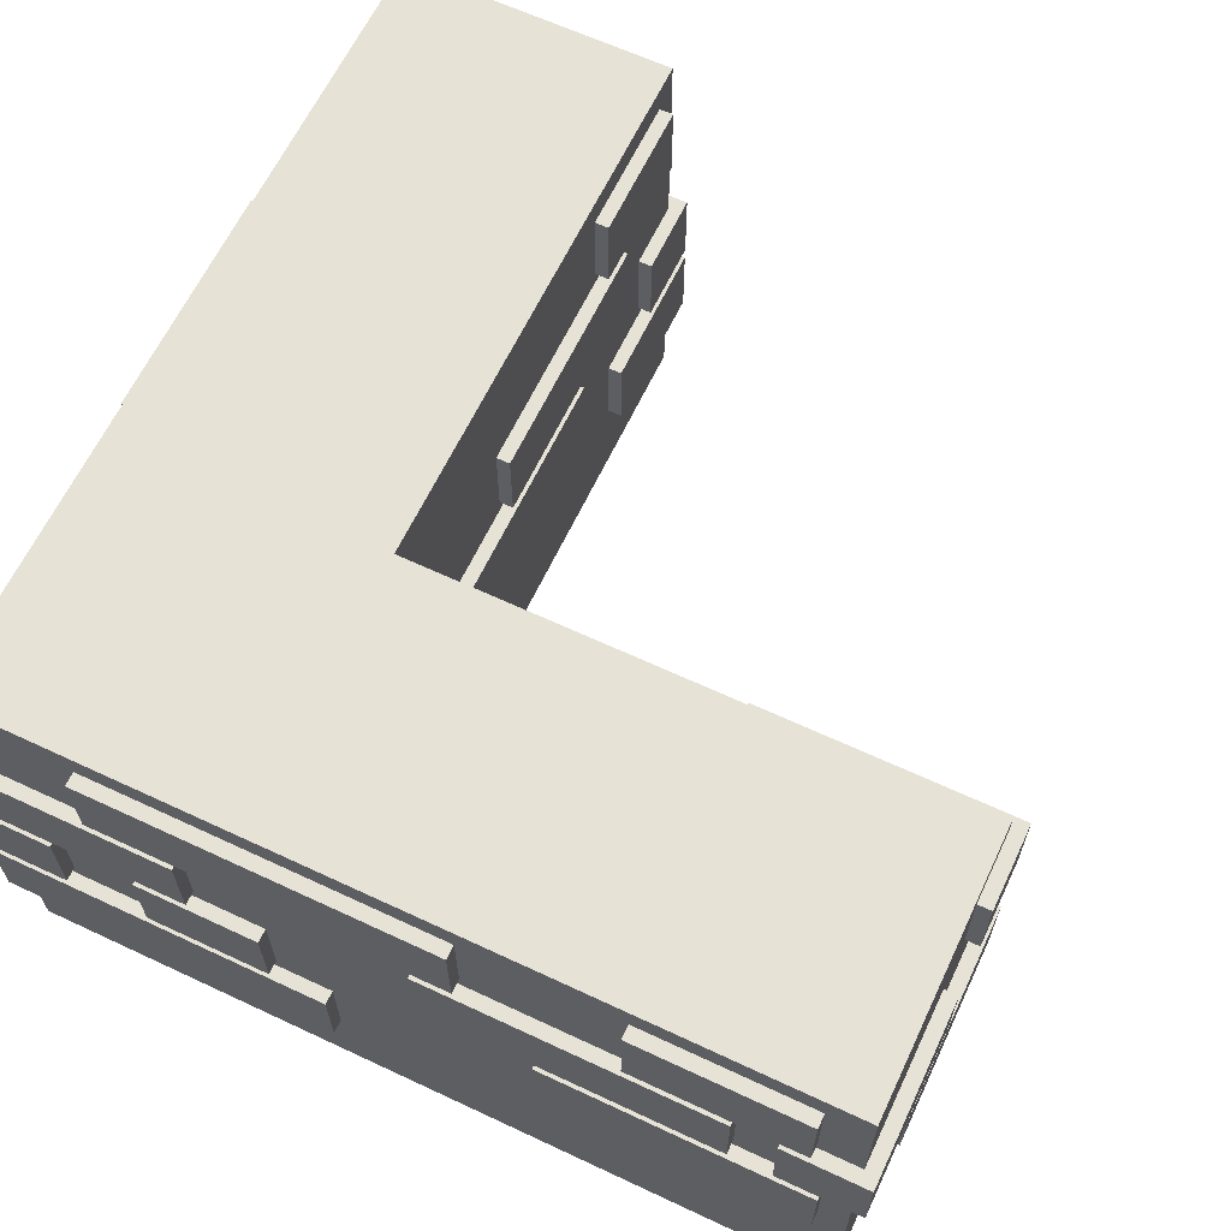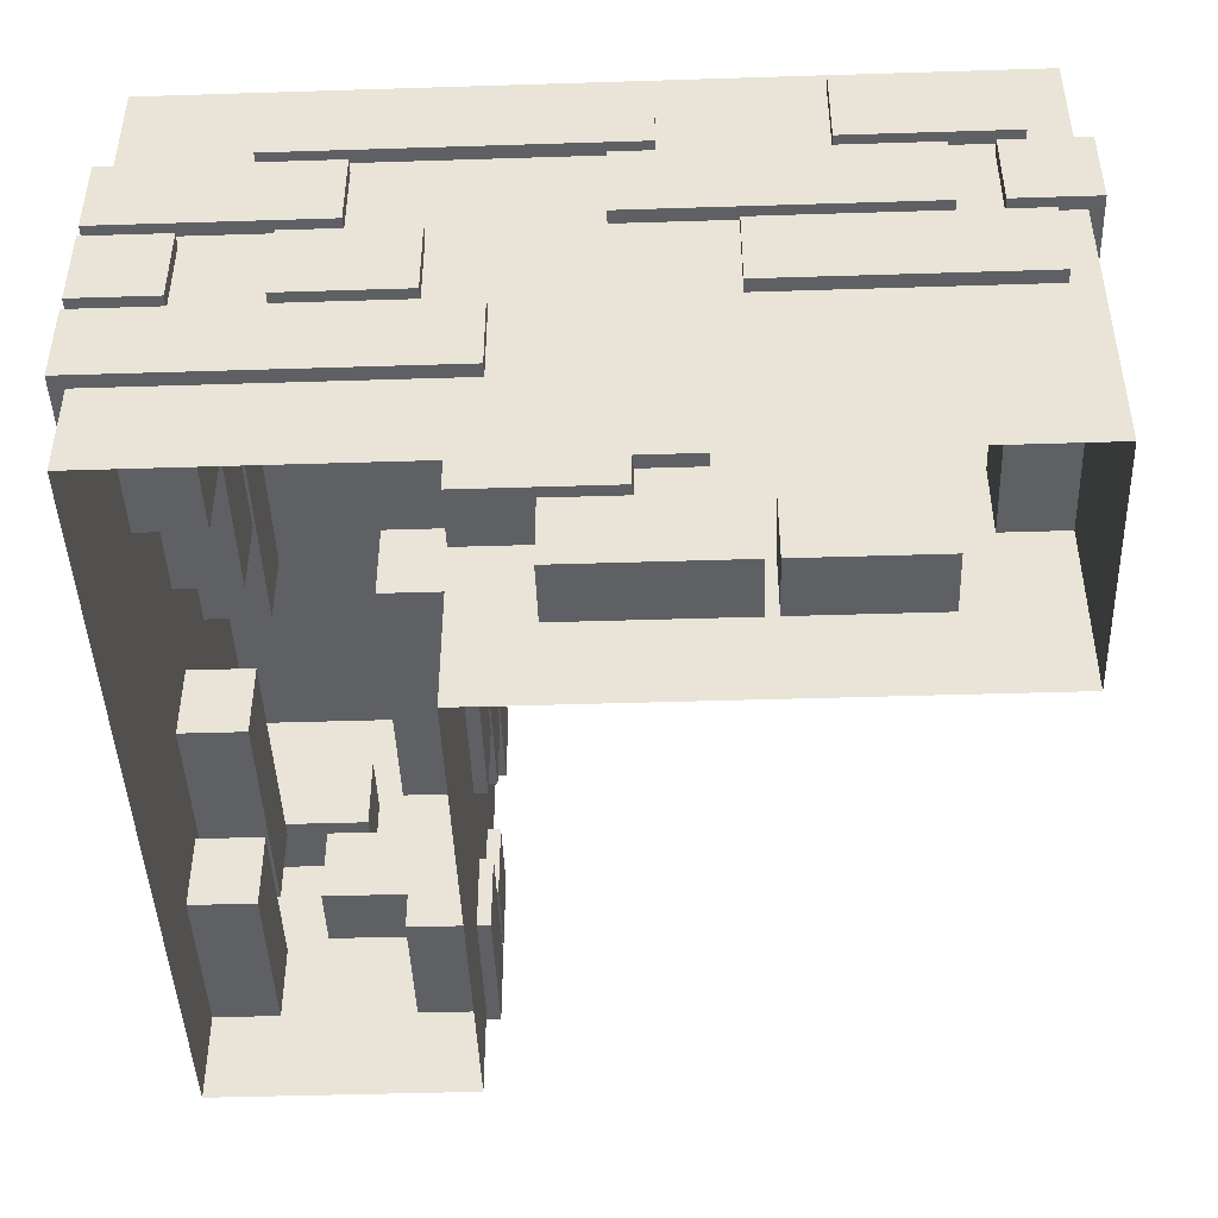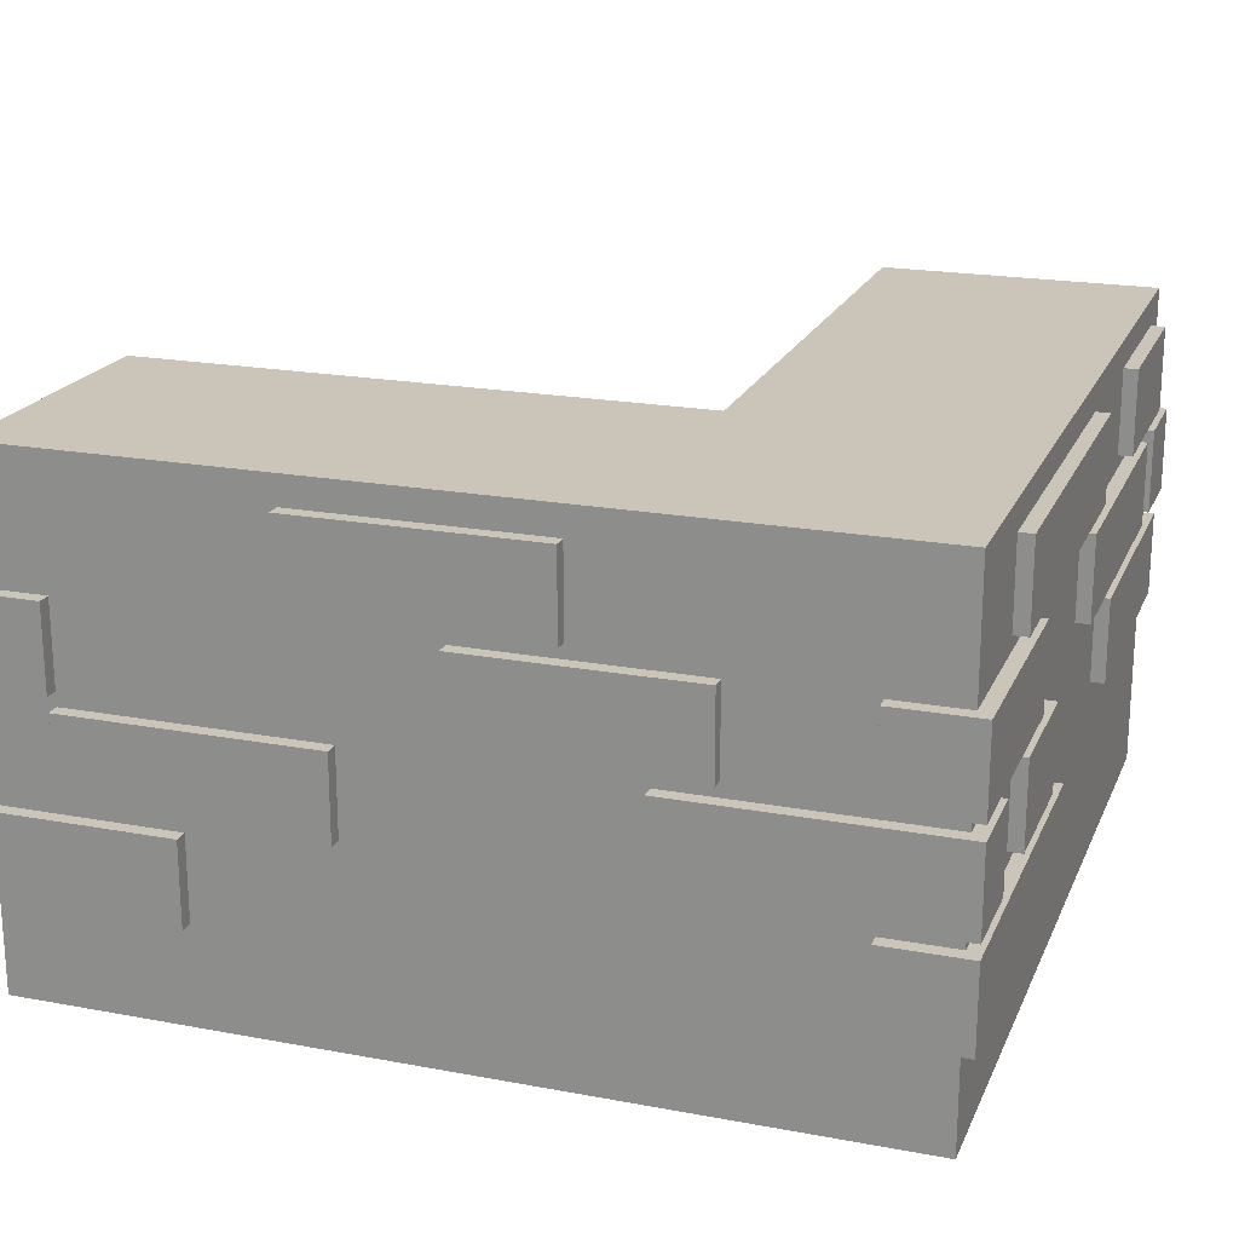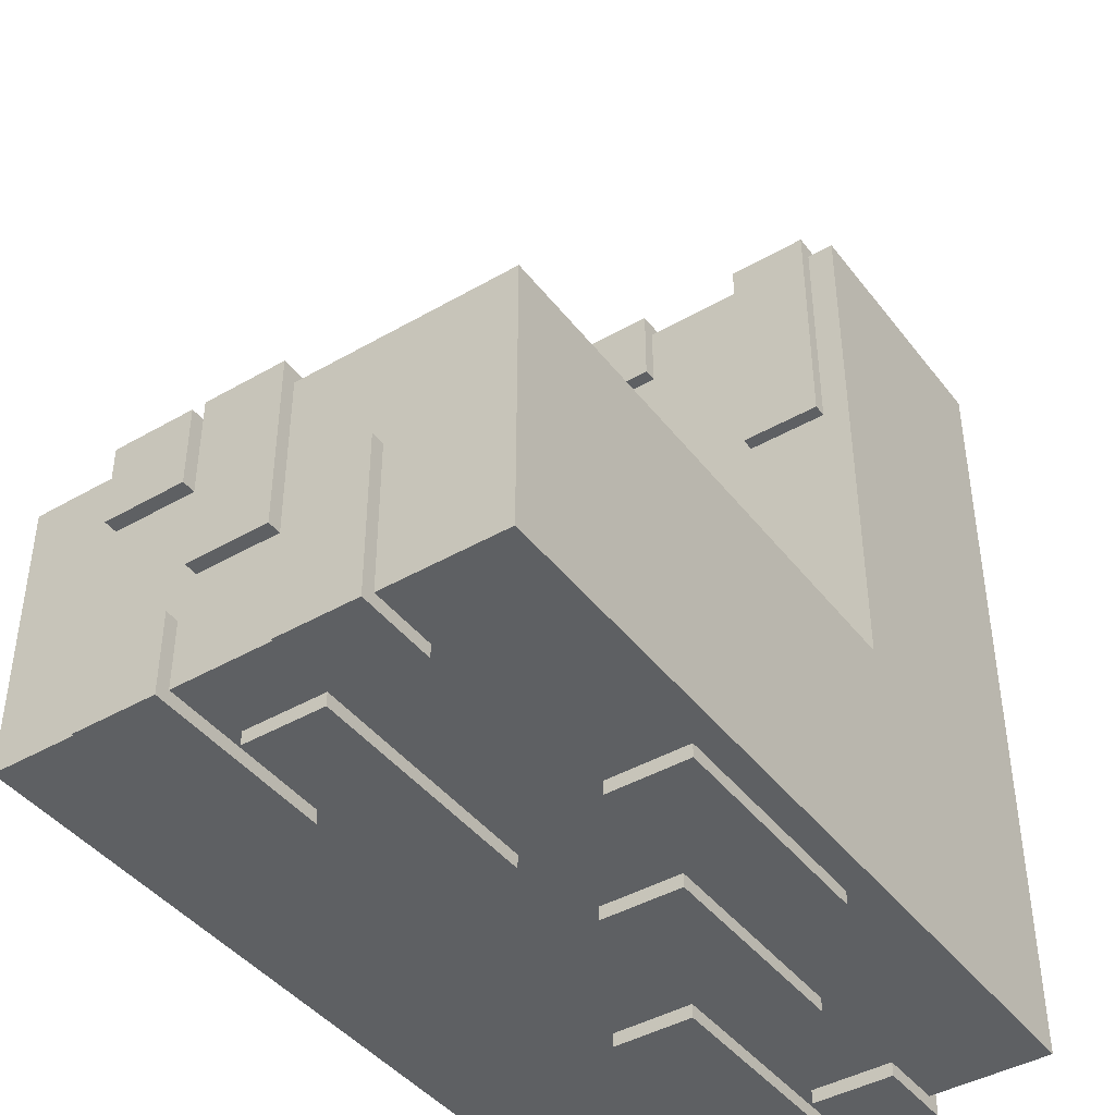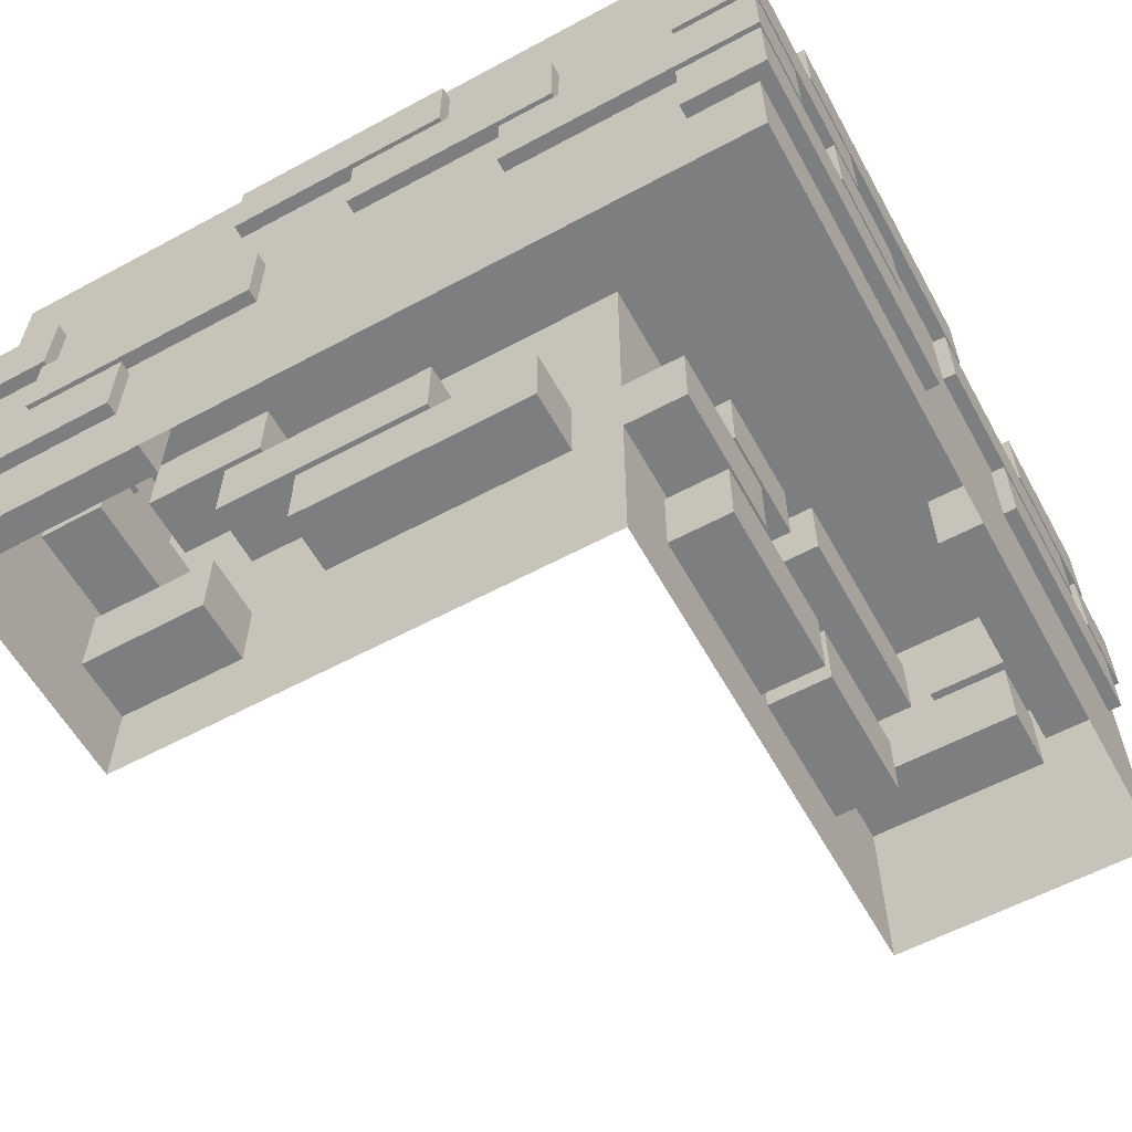
<metadata>
{"format":"obj","ext":"obj","renderer":"f3d","projection":"perspective","resolution":1024,"background":"white","views":[{"elev":63.7,"azim":-64.7,"up":"+Y"},{"elev":-44.9,"azim":-87.9,"up":"+Y"},{"elev":20.3,"azim":-161.2,"up":"+Y"},{"elev":-42.7,"azim":124.5,"up":"+Z"},{"elev":-59.3,"azim":-151.1,"up":"+Y"}]}
</metadata>
<code>
o wall_corner_wall_edgte.002
v -0.1 0 0.5
v -0.1 0.36 0.5
v -0.1 0 -0.1
v -0.1 0.36 -0.1
v 0.1 0 0.5
v 0.1 0.36 0.5
v 0.1 0 0.1
v 0.1 0.36 0.1
v -0.11 0.21 0.42
v -0.11 0.27 0.42
v -0.11 0.21 0.21
v -0.11 0.27 0.21
v -0.05 0.21 0.42
v -0.05 0.27 0.42
v -0.05 0.21 0.21
v -0.05 0.27 0.21
v -0.11 0.07 0.14
v -0.11 0.13 0.14
v -0.11 0.07 -0.11
v -0.11 0.13 -0.11
v -0.05 0.07 0.14
v -0.05 0.13 0.14
v -0.05 0.07 -0.11
v -0.05 0.13 -0.11
v -0.11 0.21 0.05
v -0.11 0.27 0.05
v -0.11 0.21 -0.11
v -0.11 0.27 -0.11
v -0.05 0.21 0.05
v -0.05 0.27 0.05
v -0.05 0.21 -0.11
v -0.05 0.27 -0.11
v 0.51 0.27 0.01
v 0.51 0.21 0.01
v 0.45 0.27 0.01
v 0.45 0.21 0.01
v 0.51 0.27 -0.11
v 0.51 0.21 -0.11
v 0.45 0.27 -0.11
v 0.45 0.21 -0.11
v 0.37 0.07 -0.11
v 0.37 0.13 -0.11
v 0.51 0.07 -0.11
v 0.51 0.13 -0.11
v 0.37 0.07 -0.05
v 0.37 0.13 -0.05
v 0.51 0.07 -0.05
v 0.51 0.13 -0.05
v 0.27 0.14 -0.11
v 0.27 0.2 -0.11
v 0.45 0.14 -0.11
v 0.45 0.2 -0.11
v 0.27 0.14 -0.05
v 0.27 0.2 -0.05
v 0.45 0.14 -0.05
v 0.45 0.2 -0.05
v 0.41 0.21 0.11
v 0.41 0.27 0.11
v 0.23 0.21 0.11
v 0.23 0.27 0.11
v 0.41 0.21 0.05
v 0.41 0.27 0.05
v 0.23 0.21 0.05
v 0.23 0.27 0.05
v 0.34 0.14 0.11
v 0.34 0.2 0.11
v 0.14 0.14 0.11
v 0.14 0.2 0.11
v 0.34 0.14 0.05
v 0.34 0.2 0.05
v 0.14 0.14 0.05
v 0.14 0.2 0.05
v 0.48 0.28 0.11
v 0.48 0.34 0.11
v 0.38 0.28 0.11
v 0.38 0.34 0.11
v 0.48 0.28 0.05
v 0.48 0.34 0.05
v 0.38 0.28 0.05
v 0.38 0.34 0.05
v 0.05 0.27 0.27
v 0.05 0.21 0.27
v 0.05 0.27 0.18
v 0.05 0.21 0.18
v 0.11 0.27 0.27
v 0.11 0.21 0.27
v 0.11 0.27 0.18
v 0.11 0.21 0.18
v 0.11 0.07 0.16
v 0.11 0.13 0.16
v 0.11 0.07 0.3
v 0.11 0.13 0.3
v 0.05 0.07 0.16
v 0.05 0.13 0.16
v 0.05 0.07 0.3
v 0.05 0.13 0.3
v 0.11 0.14 0.1
v 0.11 0.2 0.1
v 0.11 0.14 0.22
v 0.11 0.2 0.22
v 0.05 0.14 0.1
v 0.05 0.2 0.1
v 0.05 0.14 0.22
v 0.05 0.2 0.22
v 0.51 0.07 0.11
v 0.51 0.13 0.11
v 0.4 0.07 0.11
v 0.4 0.13 0.11
v 0.51 0.07 0.05
v 0.51 0.13 0.05
v 0.4 0.07 0.05
v 0.4 0.13 0.05
v 0.2 0.21 -0.05
v 0.2 0.27 -0.05
v 0.04 0.21 -0.05
v 0.04 0.27 -0.05
v 0.2 0.21 -0.11
v 0.2 0.27 -0.11
v 0.04 0.21 -0.11
v 0.04 0.27 -0.11
v -0.11 0.14 0.1
v -0.11 0.2 0.1
v -0.11 0.14 0.01
v -0.11 0.2 0.01
v -0.05 0.14 0.1
v -0.05 0.2 0.1
v -0.05 0.14 0.01
v -0.05 0.2 0.01
v -0.11 0.14 0.48
v -0.11 0.2 0.48
v -0.11 0.14 0.29
v -0.11 0.2 0.29
v -0.05 0.14 0.48
v -0.05 0.2 0.48
v -0.05 0.14 0.29
v -0.05 0.2 0.29
v -0.11 0.28 0.47
v -0.11 0.34 0.47
v -0.11 0.28 0.35
v -0.11 0.34 0.35
v -0.05 0.28 0.47
v -0.05 0.34 0.47
v -0.05 0.28 0.35
v -0.05 0.34 0.35
v 0.11 0.14 0.45
v 0.11 0.2 0.45
v 0.11 0.14 0.51
v 0.11 0.2 0.51
v -0.04 0.14 0.45
v -0.04 0.2 0.45
v -0.04 0.14 0.51
v -0.04 0.2 0.51
v 0.11 0.07 0.31
v 0.11 0.13 0.31
v 0.11 0.07 0.42
v 0.11 0.13 0.42
v 0.05 0.07 0.31
v 0.05 0.13 0.31
v 0.05 0.07 0.42
v 0.05 0.13 0.42
v 0.02 0.21 0.45
v 0.02 0.27 0.45
v 0.02 0.21 0.51
v 0.02 0.27 0.51
v -0.11 0.21 0.45
v -0.11 0.27 0.45
v -0.11 0.21 0.51
v -0.11 0.27 0.51
v -0.11 0.28 0.24
v -0.11 0.34 0.24
v -0.11 0.28 -0.01
v -0.11 0.34 -0.01
v -0.05 0.28 0.24
v -0.05 0.34 0.24
v -0.05 0.28 -0.01
v -0.05 0.34 -0.01
v 0.51 0.2 0.11
v 0.51 0.14 0.11
v 0.45 0.2 0.11
v 0.45 0.14 0.11
v 0.51 0.2 -0.02
v 0.51 0.14 -0.02
v 0.45 0.2 -0.02
v 0.45 0.14 -0.02
v 0.05 0.28 0.51
v 0.05 0.34 0.51
v 0.05 0.28 0.33
v 0.05 0.34 0.33
v 0.11 0.28 0.51
v 0.11 0.34 0.51
v 0.11 0.28 0.33
v 0.11 0.34 0.33
v 0.5 0 -0.1
v 0.5 0.36 -0.1
v 0.5 0 0.1
v 0.5 0.36 0.1
v -0.11 0.14 -0.11
v -0.11 0.2 -0.11
v 0.08 0.14 -0.11
v 0.08 0.2 -0.11
v -0.11 0.14 -0.05
v -0.11 0.2 -0.05
v 0.08 0.14 -0.05
v 0.08 0.2 -0.05
v 0.13 0.28 -0.11
v 0.13 0.34 -0.11
v 0.3 0.28 -0.11
v 0.3 0.34 -0.11
v 0.13 0.28 -0.05
v 0.13 0.34 -0.05
v 0.3 0.28 -0.05
v 0.3 0.34 -0.05
f 2 4 3 1
f 8 6 5 7
f 2 6 8 4
f 10 12 11 9
f 12 16 15 11
f 18 20 19 17
f 14 10 9 13
f 9 11 15 13
f 14 16 12 10
f 20 24 23 19
f 22 18 17 21
f 17 19 23 21
f 22 24 20 18
f 26 28 27 25
f 28 32 31 27
f 30 26 25 29
f 25 27 31 29
f 30 32 28 26
f 40 38 34 36
f 39 37 38 40
f 42 44 43 41
f 35 33 37 39
f 35 39 40 36
f 37 33 34 38
f 44 48 47 43
f 46 42 41 45
f 41 43 47 45
f 46 48 44 42
f 50 52 51 49
f 52 56 55 51
f 54 50 49 53
f 49 51 55 53
f 54 56 52 50
f 58 60 59 57
f 60 64 63 59
f 66 68 67 65
f 62 58 57 61
f 57 59 63 61
f 62 64 60 58
f 68 72 71 67
f 70 66 65 69
f 65 67 71 69
f 70 72 68 66
f 74 76 75 73
f 76 80 79 75
f 78 74 73 77
f 73 75 79 77
f 78 80 76 74
f 88 86 82 84
f 87 85 86 88
f 90 92 91 89
f 83 81 85 87
f 83 87 88 84
f 85 81 82 86
f 92 96 95 91
f 94 90 89 93
f 89 91 95 93
f 94 96 92 90
f 98 100 99 97
f 100 104 103 99
f 102 98 97 101
f 97 99 103 101
f 102 104 100 98
f 8 7 195 196
f 106 108 107 105
f 108 112 111 107
f 110 106 105 109
f 105 107 111 109
f 110 112 108 106
f 114 116 115 113
f 116 120 119 115
f 118 114 113 117
f 113 115 119 117
f 118 120 116 114
f 122 124 123 121
f 124 128 127 123
f 126 122 121 125
f 121 123 127 125
f 126 128 124 122
f 130 132 131 129
f 132 136 135 131
f 134 130 129 133
f 129 131 135 133
f 134 136 132 130
f 138 140 139 137
f 140 144 143 139
f 142 138 137 141
f 137 139 143 141
f 142 144 140 138
f 1 5 6 2
f 146 148 147 145
f 148 152 151 147
f 150 146 145 149
f 145 147 151 149
f 150 152 148 146
f 154 156 155 153
f 156 160 159 155
f 158 154 153 157
f 153 155 159 157
f 158 160 156 154
f 162 164 163 161
f 164 168 167 163
f 166 162 161 165
f 161 163 167 165
f 166 168 164 162
f 170 172 171 169
f 172 176 175 171
f 174 170 169 173
f 169 171 175 173
f 174 176 172 170
f 184 182 178 180
f 183 181 182 184
f 179 177 181 183
f 179 183 184 180
f 181 177 178 182
f 180 178 177 179
f 111 112 110 109
f 79 80 78 77
f 63 64 62 61
f 71 72 70 69
f 119 120 118 117
f 103 104 102 101
f 159 160 158 157
f 84 82 81 83
f 167 168 166 165
f 95 96 94 93
f 151 152 150 149
f 135 136 134 133
f 15 16 14 13
f 143 144 142 141
f 175 176 174 173
f 31 32 30 29
f 127 128 126 125
f 23 24 22 21
f 36 34 33 35
f 55 56 54 53
f 47 48 46 45
f 186 188 187 185
f 188 192 191 187
f 190 186 185 189
f 185 187 191 189
f 190 192 188 186
f 191 192 190 189
f 193 194 196 195
f 3 4 194 193
f 4 8 196 194
f 198 200 199 197
f 200 204 203 199
f 202 198 197 201
f 197 199 203 201
f 202 204 200 198
f 203 204 202 201
f 206 208 207 205
f 208 212 211 207
f 210 206 205 209
f 205 207 211 209
f 210 212 208 206
f 211 212 210 209

</code>
